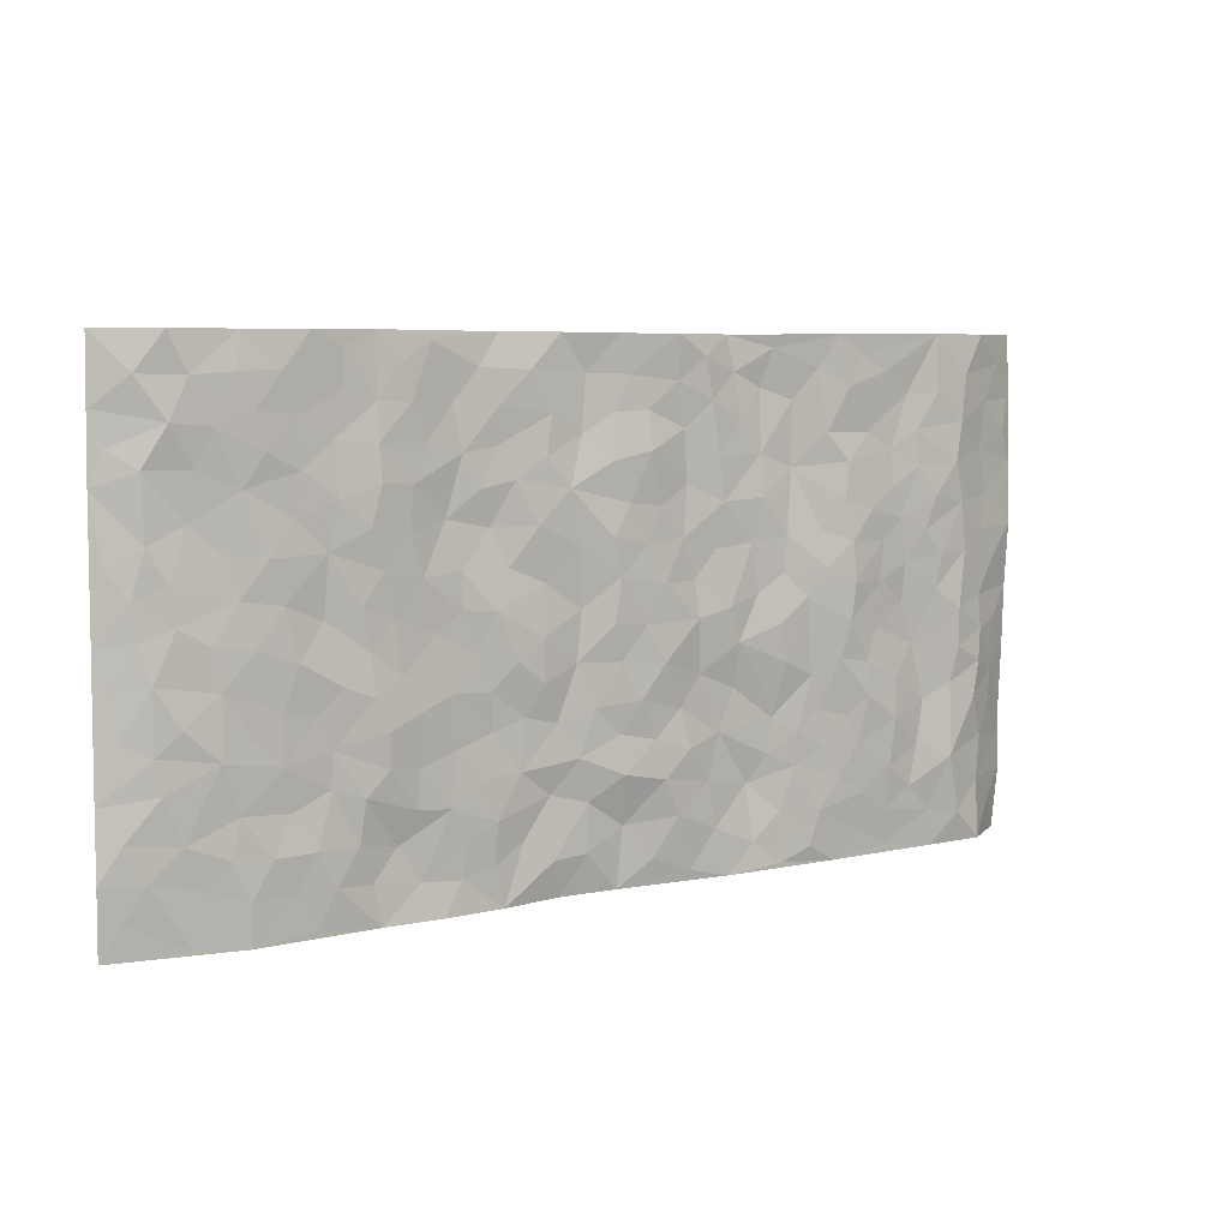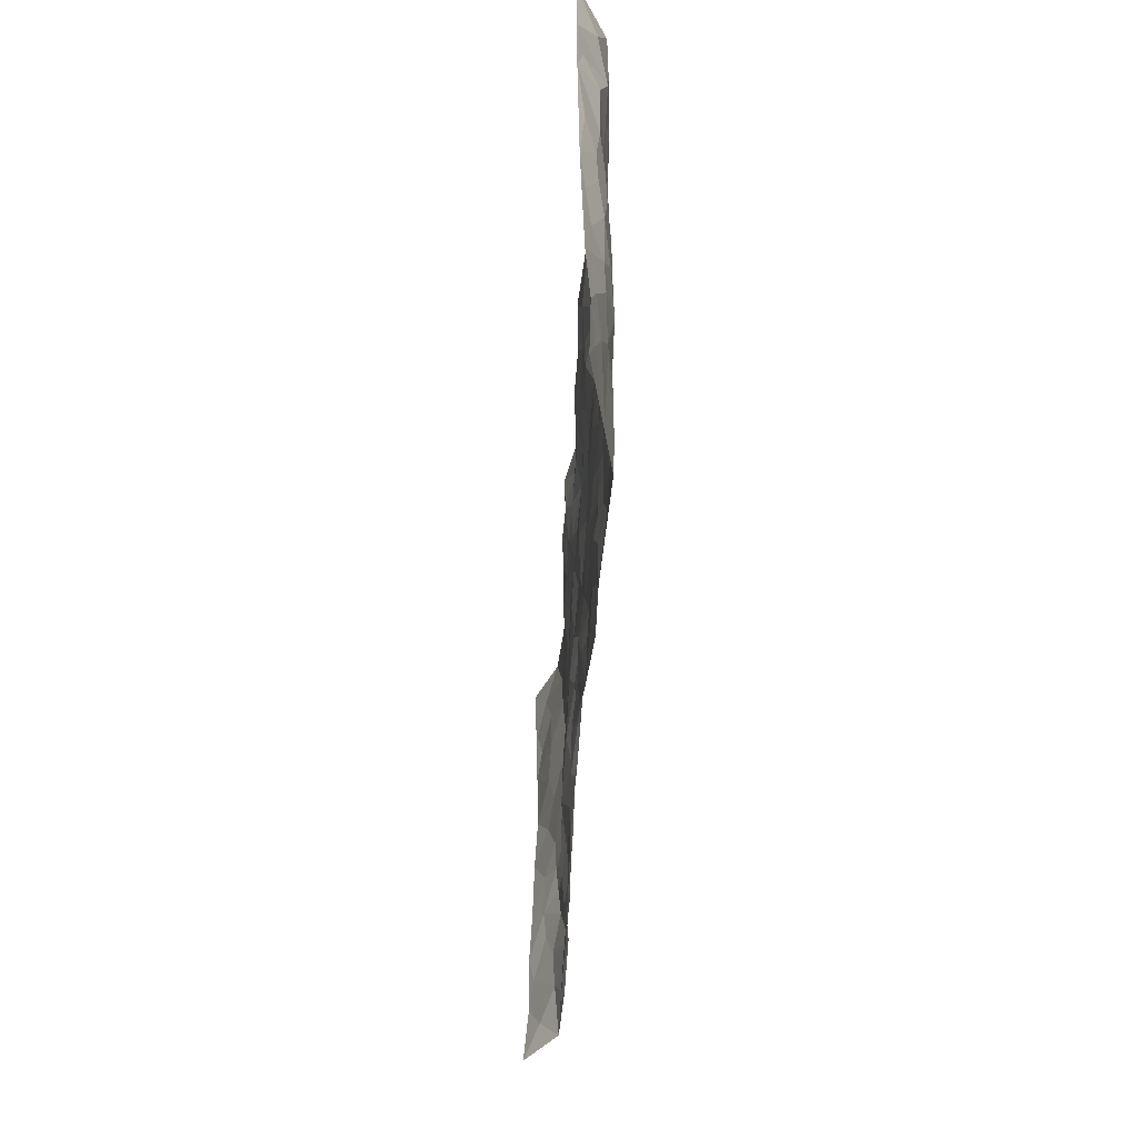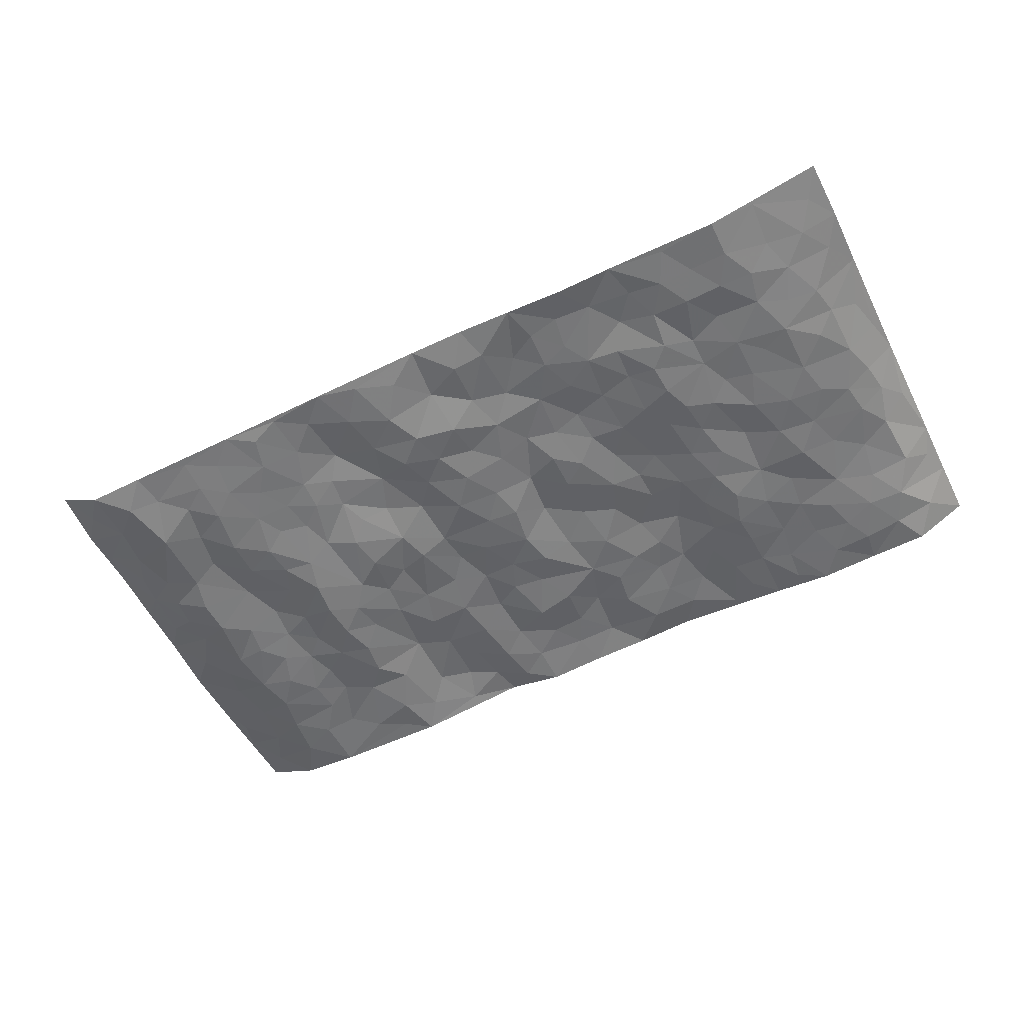
<metadata>
{"format":"obj","ext":"obj","renderer":"f3d","projection":"perspective","resolution":1024,"background":"white","views":[{"elev":6.1,"azim":145.4,"up":"+Y"},{"elev":-43.6,"azim":87.0,"up":"+Y"},{"elev":-54.7,"azim":27.0,"up":"+Z"}]}
</metadata>
<code>
v -0.9648 0.003028 0.0647
v -0.9718 0.9998 0.04911
v 0.9766 0.0001406 0.0413
v 0.9678 1 0.05682
v -0.7975 0.3931 -0.01257
v -0.971 0.501 0.04593
v -0.8588 0.3588 -0.002857
v 0.0003113 0.002523 0.01603
v -0.9685 0.2528 0.05506
v -0.9175 0.3395 0.02639
v -0.7385 0.001502 -0.002159
v -0.9701 0.1279 0.05411
v -0.7121 0.2921 -0.002484
v -0.8616 0.002415 -0.004268
v -0.843 0.2892 -0.007304
v -0.4915 0.0002304 -0.0003585
v -0.9503 0.1902 0.04525
v -0.2946 0.1652 0.01908
v -0.7779 0.3223 -0.008841
v -0.8636 0.1211 0.00413
v -0.9187 0.06502 0.03246
v -0.7993 0.06408 -0.01311
v -0.675 0.1262 -0.008242
v -0.7272 0.07461 -0.005418
v -0.8738 0.2082 0.007958
v -0.9072 0.2716 0.02125
v -0.7719 0.1771 -0.01995
v -0.6943 0.2089 -0.00687
v -0.8626 0.4893 0.004781
v -0.9697 0.3772 0.04907
v -0.7343 1 -0.006632
v -0.5373 0.2213 -0.01325
v 0.2593 0.1575 -0.001301
v -0.9741 0.7499 0.04208
v -0.3669 0.3912 -0.009584
v -0.7836 0.7546 -0.01368
v -0.8002 0.8331 -0.008904
v -0.5816 0.4421 -0.01331
v -0.5998 0.6064 -0.0106
v -0.4879 0.9979 -0.01109
v -0.9521 0.6875 0.0349
v -0.6615 0.5633 -0.006386
v -0.3916 0.7522 0.01163
v -0.51 0.2789 -0.01097
v -0.46 0.2239 -0.006581
v -0.4958 0.1608 -0.009185
v -0.449 0.6353 -0.007333
v -0.3675 0.5577 -0.0006051
v 0.1644 0.473 -0.00556
v -0.3343 0.2193 0.00786
v -0.2109 0.6089 0.002924
v -0.376 0.6273 0.000585
v -0.3027 0.05554 0.006964
v -0.627 0.7115 -0.00906
v -0.3953 0.1925 -0.001129
v -0.8707 0.619 0.007775
v -0.03848 0.3463 -0.009218
v 0.05683 0.3386 -0.0009965
v 0.2973 0.4511 0.001473
v -0.09537 0.55 -0.004331
v -0.1654 0.5541 0.005724
v 0.09119 0.6294 -0.0002584
v -0.6343 0.3459 -0.01457
v -0.749 0.5749 -0.01192
v -0.9478 0.8109 0.03259
v -0.561 0.128 -0.009852
v -0.3683 0.01022 0.001994
v -0.7957 0.467 -0.014
v -0.6187 0.1711 -0.01409
v -0.6165 0.01735 -0.001785
v -0.2452 -0.0004713 0.005361
v -0.6174 0.08714 -0.007796
v -0.5482 0.052 -0.003202
v -0.4321 0.03529 -0.004589
v -0.4516 0.1022 -0.007146
v -0.8883 0.6867 0.01905
v -0.9654 0.8749 0.04258
v -0.7369 0.5099 -0.009485
v -0.00125 0.9974 0.002918
v -0.8037 0.6768 -0.00933
v -0.5626 0.3141 -0.01946
v -0.5127 0.4603 -0.02388
v 0.006073 0.5701 -0.01017
v -0.0496 0.4811 -0.007497
v 0.002846 0.418 -0.005656
v -0.1253 0.1267 -0.002693
v -0.569 0.6707 -0.01581
v -0.9126 0.5631 0.01833
v -0.7326 0.6925 -0.01568
v -0.4491 0.2957 -0.005539
v -0.6329 0.2666 -0.01727
v -0.5005 0.6883 -0.01688
v -0.1731 0.4833 0.0003997
v -0.2619 0.434 -0.00194
v -0.6471 0.6501 -0.008211
v -0.012 0.1178 0.01385
v -0.4159 0.5089 -0.01011
v -0.3437 0.2867 0.006148
v -0.2406 0.5018 -0.006142
v -0.18 0.3805 0.009445
v -0.9743 0.6249 0.03948
v -0.7053 0.6238 -0.01244
v -0.8137 0.581 -0.007528
v -0.3628 0.1083 0.002864
v -0.5217 0.5328 -0.02528
v -0.683 0.4061 -0.0003501
v -0.1302 0.3225 0.001978
v -0.1507 0.2481 -0.004626
v -0.5176 0.6116 -0.02294
v 0.1084 0.7285 -0.002316
v -0.003912 0.2138 -0.007157
v -0.07349 0.2716 -0.003742
v 0.00418 0.2871 -0.0007514
v -0.4297 0.3625 -0.005791
v -0.1977 0.1824 0.004198
v -0.6539 0.4884 -0.002261
v -0.5571 0.3804 -0.01809
v -0.4922 0.3904 -0.01782
v -0.308 0.522 0.001123
v -0.2591 0.3492 0.01166
v -0.3551 0.4654 -0.0113
v -0.2264 0.2695 0.01304
v -0.09138 0.4094 -0.009112
v -0.5944 0.5317 -0.0116
v -0.09302 0.1969 -0.006919
v -0.2143 0.09179 0.005525
v -0.3987 0.2566 -0.003471
v -0.9225 0.4389 0.02573
v -0.8666 0.4219 0.001776
v 0.09142 0.4216 0.003835
v 0.2082 0.2378 0.003446
v 0.08128 0.5156 0.005679
v 0.0197 0.4864 -0.01015
v 0.1652 0.3921 -0.005713
v 0.7949 0.4972 -0.009296
v 0.2195 0.4332 -0.007099
v 0.2664 0.3135 0.005165
v 0.1596 0.5665 0.00345
v 0.1209 0.9985 0.007693
v -0.2936 0.6177 0.001364
v 0.4234 0.8816 -0.002894
v 0.4896 1.001 -0.0003496
v -0.215 0.7794 -0.001533
v -0.05911 0.863 0.001844
v -0.3218 0.3469 0.001289
v -0.4592 0.5651 -0.0162
v -0.07411 0.05231 0.005964
v -0.1581 0.02082 0.00664
v 0.1222 0.003817 0.01716
v 0.01267 0.8591 0.00392
v -0.01683 0.6989 -0.004481
v 0.4222 0.1965 -0.007114
v 0.3417 0.2897 -0.001201
v 0.5934 0.5271 -0.004981
v 0.5263 0.5475 -0.01325
v 0.4563 0.1359 0.003778
v 0.5235 0.2275 -0.01436
v 0.4147 0.3617 -0.01175
v 0.02237 0.6397 -0.01121
v -0.05945 0.6262 -0.003634
v -0.1469 0.7282 0.006109
v -0.08683 0.6919 -0.00143
v -0.06104 0.7905 -0.009302
v -0.1366 0.6314 0.002098
v 0.02059 0.7742 -0.006649
v 0.2432 0.9987 0.01566
v -0.01986 0.9257 0.00497
v -0.2698 0.8448 0.006833
v -0.2001 0.8787 -0.0009632
v -0.3166 0.7792 0.00821
v -0.2439 0.9965 0.01679
v -0.2286 0.6944 -0.001396
v -0.3189 0.6986 -0.0001142
v -0.1407 0.8283 0.004852
v -0.1231 0.997 -0.006401
v 0.2175 0.7461 0.00243
v 0.1735 0.6665 -0.003106
v 0.3269 0.5952 0.00183
v 0.2608 0.5228 -0.005519
v 0.2656 0.6657 0.01178
v 0.424 0.7451 -0.00638
v 0.3562 0.6833 0.007842
v 0.2856 0.7333 0.005164
v 0.06724 0.9283 0.01239
v 0.07794 0.8219 0.008102
v 0.1442 0.8578 0.002598
v 0.2495 0.8737 0.00403
v 0.3211 0.7939 0.007267
v 0.2318 0.595 0.004115
v -0.88 0.8687 0.01384
v -0.6823 0.818 -0.009362
v -0.8666 0.776 0.01411
v -0.8577 0.9999 0.00216
v -0.919 0.941 0.02499
v -0.8111 0.9229 -0.006559
v -0.7335 0.887 -0.009965
v -0.6054 0.9298 -0.008545
v -0.6624 0.8869 -0.00204
v -0.6877 0.7472 -0.01158
v -0.5598 0.8147 -0.006321
v -0.6219 0.782 -0.005243
v -0.5105 0.9007 -0.01386
v -0.3922 0.8772 0.0111
v -0.5444 0.9602 -0.009394
v -0.4639 0.8155 -0.006489
v -0.4424 0.9356 -0.001433
v -0.3449 0.9716 0.008417
v -0.5113 0.7609 -0.01368
v -0.3208 0.9 0.01713
v -0.2584 0.9288 0.01313
v 0.1556 0.7848 -5.748e-06
v 0.2538 0.8046 0.007946
v 0.187 0.934 0.001154
v 0.3925 0.8131 0.0006954
v 0.3365 0.8816 0.01176
v 0.3806 0.9839 0.005373
v 0.2875 0.9383 0.008846
v 0.441 0.9498 -0.001385
v 0.3811 0.4934 -0.001771
v 0.3258 0.5289 0.0003674
v 0.4843 0.6048 -0.01391
v 0.432 0.6651 -0.00881
v 0.4063 0.5883 -0.005698
v 0.353 0.1903 -0.004807
v 0.4821 0.3348 -0.01912
v 0.4604 0.5229 -0.009731
v 0.3472 0.3878 -0.004433
v -0.1249 0.9133 -4.677e-05
v -0.1846 0.9566 -0.001444
v 0.3201 0.1332 -0.001883
v 0.6121 0.01497 -0.006779
v 0.2006 0.3332 0.003209
v 0.2711 0.3847 0.0009718
v 0.5846 0.248 -0.007029
v 0.737 0.9997 -0.007099
v 0.9745 0.2499 0.04634
v 0.4918 0.8138 -0.01185
v 0.721 0.4879 -0.01511
v 0.4881 0.7483 -0.01669
v 0.9713 0.5 0.05336
v 0.671 0.2941 -0.01195
v 0.5106 0.4684 -0.01242
v 0.7812 0.3105 -0.01304
v 0.5629 0.4161 -0.01478
v 0.4892 0.0026 -0.002377
v 0.08939 0.2517 -0.0002752
v 0.5056 0.0775 -0.0006348
v 0.1339 0.3184 0.004304
v 0.4171 0.2669 -0.007745
v 0.8761 0.2645 0.007142
v 0.6436 0.4626 -0.01509
v 0.5782 0.08255 -0.01135
v 0.4499 0.4262 -0.0105
v 0.6091 0.3722 -0.009093
v 0.2865 0.2327 -0.001168
v 0.4788 0.2715 -0.01648
v 0.2638 0.07859 0.002714
v 0.3672 0.002741 -0.004931
v 0.2443 0.001861 0.004189
v 0.2006 0.1149 0.0103
v 0.06698 0.1699 0.006668
v 0.1442 0.1901 0.01087
v 0.6133 0.148 -0.01378
v 0.78 0.423 -0.01108
v 0.7504 0.221 -0.009807
v 0.6517 0.08128 -0.009245
v 0.6714 0.385 -0.01284
v 0.7206 0.3392 -0.01141
v 0.8877 0.3257 0.01054
v 0.7482 0.5682 -0.009701
v 0.6936 0.1459 -0.01378
v 0.7656 0.1498 -0.009369
v 0.8437 0.3672 -0.003288
v 0.9398 0.3492 0.03402
v 0.8889 0.4385 0.008662
v 0.5832 0.3134 -0.008369
v 0.8213 0.1056 0.004791
v 0.3321 0.06361 0.001186
v 0.4113 0.06939 0.002462
v 0.07005 0.07833 0.005704
v 0.1419 0.0729 0.004182
v 0.9701 0.7506 0.05664
v 0.7333 0.07933 -0.01232
v 0.6566 0.2158 -0.006795
v 0.9559 0.4245 0.04368
v 0.9077 0.5092 0.01893
v 0.8112 0.2499 -0.004842
v 0.5333 0.1484 -0.00841
v 0.7348 0.001669 -0.009936
v 0.5039 0.3945 -0.01767
v 0.9391 0.06271 0.03014
v 0.9775 0.1252 0.03843
v 0.842 0.1798 0.003587
v 0.8994 0.1236 0.01714
v 0.8291 0.008675 0.009718
v 0.9375 0.1876 0.0267
v 0.6684 0.5566 -0.01319
v 0.6947 0.634 -0.01576
v 0.5869 0.6374 -0.009786
v 0.8289 0.6921 0.005073
v 0.6338 0.773 -0.01046
v 0.9528 0.6252 0.04301
v 0.7703 0.6426 -0.004396
v 0.8585 0.5956 0.003364
v 0.737 0.7453 -0.009095
v 0.8497 0.5307 0.0002879
v 0.9168 0.5743 0.0227
v 0.8946 0.6598 0.01397
v 0.6425 0.6938 -0.009302
v 0.5667 0.7254 -0.01362
v 0.5103 0.6758 -0.01793
v 0.8585 0.8533 -0.003782
v 0.7156 0.8726 -0.01443
v 0.8158 0.7779 -0.0006964
v 0.9008 0.779 0.01329
v 0.7848 0.8455 -0.01025
v 0.9665 0.8755 0.0552
v 0.6973 0.8039 -0.01412
v 0.9481 0.8124 0.04486
v 0.7455 0.933 -0.01345
v 0.8604 0.9999 -0.003748
v 0.6133 1 -0.01347
v 0.8254 0.9271 -0.008084
v 0.909 0.9294 0.01682
v 0.6642 0.9361 -0.01432
v 0.558 0.9034 -0.007308
v 0.4921 0.8833 -0.006073
v 0.5514 0.9717 -0.007688
v 0.5713 0.8236 -0.008058
v 0.6386 0.8624 -0.01064
f 29 6 128
f 12 21 20
f 26 10 9
f 55 45 46
f 27 19 15
f 26 9 17
f 101 6 88
f 12 1 21
f 7 15 19
f 125 86 96
f 84 123 85
f 129 29 128
f 25 27 15
f 12 20 17
f 73 75 66
f 22 14 11
f 26 17 25
f 9 12 17
f 25 15 26
f 5 129 7
f 52 146 48
f 55 18 50
f 7 19 5
f 20 27 25
f 124 82 105
f 41 76 34
f 20 14 22
f 14 20 21
f 14 21 1
f 24 22 11
f 24 27 22
f 72 66 69
f 69 32 91
f 70 24 11
f 24 23 27
f 17 20 25
f 27 20 22
f 10 15 7
f 10 26 15
f 23 28 27
f 27 13 19
f 28 23 69
f 13 27 28
f 119 121 94
f 10 7 129
f 6 30 128
f 9 10 30
f 36 192 80
f 80 102 89
f 118 81 44
f 64 103 78
f 115 126 86
f 45 32 46
f 91 63 13
f 129 68 29
f 95 87 54
f 95 54 199
f 202 40 204
f 82 97 105
f 29 88 6
f 18 55 104
f 148 126 71
f 38 82 124
f 50 18 122
f 117 82 38
f 5 19 106
f 82 117 118
f 80 64 102
f 127 45 55
f 194 77 190
f 98 35 114
f 39 124 105
f 127 50 98
f 106 19 13
f 66 75 46
f 39 95 42
f 63 117 38
f 95 89 102
f 101 56 76
f 51 140 99
f 18 53 126
f 62 83 132
f 45 127 90
f 112 113 57
f 103 29 68
f 130 85 58
f 109 39 105
f 35 94 121
f 113 246 58
f 151 165 163
f 120 100 94
f 114 127 98
f 192 190 65
f 95 39 87
f 36 191 37
f 67 104 74
f 56 101 88
f 13 63 106
f 192 34 76
f 268 241 243
f 108 115 125
f 93 84 60
f 133 84 85
f 156 288 157
f 101 76 41
f 80 103 64
f 105 97 146
f 99 61 51
f 92 109 47
f 125 96 111
f 158 227 153
f 75 104 55
f 69 66 32
f 81 91 32
f 106 78 68
f 42 64 78
f 77 34 65
f 24 70 72
f 75 73 16
f 16 71 67
f 2 34 77
f 13 28 91
f 103 56 88
f 56 80 76
f 72 69 23
f 11 16 70
f 16 73 70
f 16 67 74
f 115 18 126
f 24 72 23
f 73 72 70
f 16 74 75
f 72 73 66
f 32 45 44
f 84 83 60
f 66 46 32
f 78 106 116
f 117 63 81
f 67 53 104
f 103 68 78
f 69 91 28
f 36 80 89
f 106 38 116
f 106 68 5
f 81 118 117
f 62 132 138
f 32 44 81
f 53 67 71
f 57 58 85
f 123 100 107
f 93 60 61
f 33 230 224
f 8 96 147
f 132 133 130
f 140 48 119
f 93 100 123
f 122 98 50
f 164 60 160
f 53 71 126
f 125 112 108
f 193 194 195
f 75 55 46
f 63 91 81
f 56 103 80
f 196 198 31
f 18 104 53
f 121 48 97
f 38 106 63
f 118 97 82
f 97 35 121
f 51 172 140
f 130 134 49
f 87 39 109
f 288 252 263
f 97 114 35
f 47 43 92
f 57 113 58
f 248 130 58
f 34 101 41
f 114 90 127
f 116 124 42
f 145 94 35
f 118 114 97
f 167 79 175
f 98 145 35
f 85 123 57
f 43 47 52
f 199 36 89
f 42 78 116
f 159 83 62
f 88 29 103
f 74 104 75
f 118 44 90
f 173 140 172
f 42 95 102
f 190 192 37
f 65 190 77
f 89 95 199
f 125 111 112
f 92 87 109
f 18 115 122
f 177 180 176
f 112 57 107
f 109 105 146
f 93 94 100
f 285 286 275
f 96 86 147
f 137 232 131
f 57 123 107
f 87 92 208
f 49 134 136
f 132 130 49
f 161 164 162
f 50 127 55
f 122 108 107
f 122 107 100
f 48 140 52
f 118 90 114
f 99 119 94
f 123 84 93
f 36 37 192
f 48 121 119
f 120 122 100
f 39 42 124
f 38 124 116
f 248 58 246
f 44 45 90
f 98 122 120
f 146 52 47
f 94 93 99
f 168 209 170
f 212 183 188
f 202 197 200
f 42 102 64
f 107 108 112
f 99 93 61
f 8 280 96
f 112 111 113
f 125 115 86
f 115 108 122
f 128 30 10
f 5 68 129
f 10 129 128
f 132 49 138
f 83 84 133
f 130 133 85
f 83 133 132
f 248 134 130
f 156 152 224
f 151 110 165
f 212 186 211
f 153 224 249
f 254 251 244
f 246 261 262
f 225 158 249
f 49 136 179
f 185 184 150
f 214 188 181
f 181 188 182
f 161 163 174
f 143 170 172
f 110 211 185
f 184 79 167
f 174 228 169
f 62 110 159
f 163 150 144
f 210 169 229
f 170 143 168
f 176 211 110
f 98 120 145
f 94 145 120
f 48 146 97
f 109 146 47
f 148 86 126
f 147 86 148
f 71 8 148
f 8 147 148
f 244 276 254
f 232 136 134
f 174 143 161
f 60 83 160
f 163 162 151
f 159 160 83
f 261 281 262
f 259 281 149
f 219 220 59
f 246 113 111
f 33 255 131
f 157 256 152
f 137 255 153
f 230 278 279
f 262 260 33
f 154 155 242
f 131 255 137
f 248 131 232
f 281 280 149
f 259 258 278
f 220 179 59
f 159 151 160
f 162 160 151
f 164 61 60
f 228 174 144
f 144 174 163
f 159 110 151
f 161 172 164
f 186 184 185
f 161 162 163
f 61 164 51
f 160 162 164
f 187 217 213
f 150 163 165
f 205 202 200
f 79 184 139
f 170 43 173
f 174 169 143
f 161 143 172
f 167 144 150
f 176 180 183
f 172 170 173
f 223 226 221
f 185 150 165
f 99 140 119
f 207 206 203
f 172 51 164
f 43 52 173
f 173 52 140
f 167 175 228
f 228 229 169
f 210 168 169
f 177 110 62
f 189 138 179
f 62 138 177
f 136 232 233
f 181 182 222
f 150 184 167
f 178 180 189
f 49 179 138
f 177 138 189
f 180 178 182
f 178 179 220
f 307 308 304
f 222 223 221
f 215 187 188
f 176 183 212
f 187 213 186
f 214 215 188
f 185 211 186
f 237 181 239
f 182 188 183
f 110 185 165
f 216 215 141
f 211 176 212
f 182 183 180
f 176 110 177
f 213 184 186
f 178 189 179
f 177 189 180
f 195 190 37
f 197 198 200
f 195 194 190
f 34 192 65
f 80 192 76
f 37 196 195
f 194 2 77
f 193 2 194
f 196 37 191
f 31 193 195
f 198 196 191
f 31 195 196
f 199 201 191
f 197 204 31
f 198 191 201
f 31 198 197
f 201 199 54
f 36 199 191
f 54 208 201
f 208 43 205
f 208 54 87
f 198 201 200
f 206 205 203
f 43 170 203
f 210 207 209
f 40 202 206
f 31 204 40
f 197 202 204
f 208 205 200
f 43 203 205
f 205 206 202
f 203 209 207
f 171 40 207
f 40 206 207
f 208 200 201
f 43 208 92
f 170 209 203
f 168 143 169
f 207 210 171
f 168 210 209
f 188 187 212
f 212 187 186
f 166 139 213
f 184 213 139
f 237 214 181
f 215 214 141
f 216 141 218
f 213 217 166
f 142 166 216
f 217 216 166
f 187 215 217
f 216 217 215
f 237 141 214
f 142 216 218
f 223 222 182
f 179 136 59
f 223 220 219
f 267 238 251
f 237 327 141
f 223 182 178
f 158 290 253
f 220 223 178
f 59 233 227
f 233 59 136
f 248 246 131
f 153 249 158
f 251 254 267
f 223 219 226
f 111 261 246
f 297 251 238
f 276 256 157
f 167 228 144
f 229 228 175
f 175 171 229
f 229 171 210
f 260 257 33
f 265 271 272
f 266 289 283
f 269 243 250
f 249 224 152
f 266 283 271
f 227 233 137
f 253 227 158
f 325 313 320
f 135 264 275
f 310 329 239
f 270 298 297
f 249 256 225
f 275 273 269
f 311 222 221
f 155 154 299
f 234 276 157
f 310 311 299
f 222 239 181
f 221 226 155
f 266 263 252
f 242 290 244
f 264 273 275
f 273 264 243
f 242 244 154
f 276 290 225
f 288 234 157
f 240 282 302
f 275 286 306
f 225 290 158
f 234 263 284
f 241 254 276
f 233 232 137
f 137 153 227
f 264 135 238
f 244 251 154
f 260 259 257
f 227 253 219
f 33 224 255
f 154 297 299
f 240 302 307
f 297 154 251
f 264 268 243
f 253 226 219
f 271 284 263
f 277 294 293
f 290 242 253
f 241 234 284
f 59 227 219
f 242 155 226
f 252 245 231
f 157 152 156
f 257 230 33
f 152 256 249
f 278 230 257
f 262 33 131
f 224 153 255
f 259 278 257
f 134 248 232
f 230 279 224
f 96 261 111
f 261 96 280
f 280 281 261
f 246 262 131
f 252 247 245
f 268 267 241
f 283 277 272
f 288 247 252
f 275 274 285
f 295 291 294
f 267 268 264
f 263 234 288
f 309 310 299
f 290 276 244
f 283 272 271
f 267 254 241
f 265 243 241
f 236 240 285
f 297 238 270
f 303 305 298
f 241 276 234
f 221 155 299
f 272 277 293
f 250 243 287
f 286 285 240
f 284 271 265
f 271 263 266
f 295 3 291
f 225 256 276
f 241 284 265
f 289 266 231
f 3 292 291
f 321 235 323
f 293 294 296
f 279 278 258
f 245 279 258
f 279 156 224
f 260 281 259
f 280 8 149
f 262 281 260
f 231 266 252
f 267 264 238
f 306 304 270
f 283 289 295
f 243 269 273
f 236 269 250
f 294 292 296
f 274 236 285
f 269 274 275
f 250 287 293
f 245 289 231
f 236 274 269
f 156 279 247
f 242 226 253
f 247 279 245
f 243 265 287
f 288 156 247
f 265 272 293
f 296 292 236
f 293 287 265
f 295 294 277
f 277 283 295
f 236 250 296
f 289 3 295
f 292 294 291
f 293 296 250
f 300 304 308
f 325 320 235
f 329 330 326
f 270 304 303
f 270 303 298
f 309 305 301
f 135 306 270
f 299 297 298
f 298 309 299
f 238 135 270
f 300 314 305
f 303 300 305
f 304 306 307
f 300 303 304
f 282 319 315
f 322 325 235
f 275 306 135
f 307 306 286
f 240 307 286
f 308 307 302
f 302 282 308
f 308 282 315
f 305 309 298
f 310 309 301
f 310 301 329
f 310 239 311
f 222 311 239
f 299 311 221
f 319 312 315
f 312 323 316
f 301 305 318
f 305 314 316
f 300 308 315
f 316 314 312
f 312 314 315
f 315 314 300
f 323 312 324
f 316 313 318
f 282 4 317
f 330 313 325
f 4 321 324
f 235 320 323
f 282 317 319
f 312 319 317
f 326 325 322
f 316 320 313
f 316 318 305
f 142 218 327
f 327 218 141
f 316 323 320
f 324 312 317
f 4 324 317
f 321 323 324
f 318 313 330
f 328 326 322
f 326 327 329
f 329 327 237
f 326 328 327
f 322 142 328
f 327 328 142
f 329 237 239
f 301 318 330
f 326 330 325
f 330 329 301

</code>
